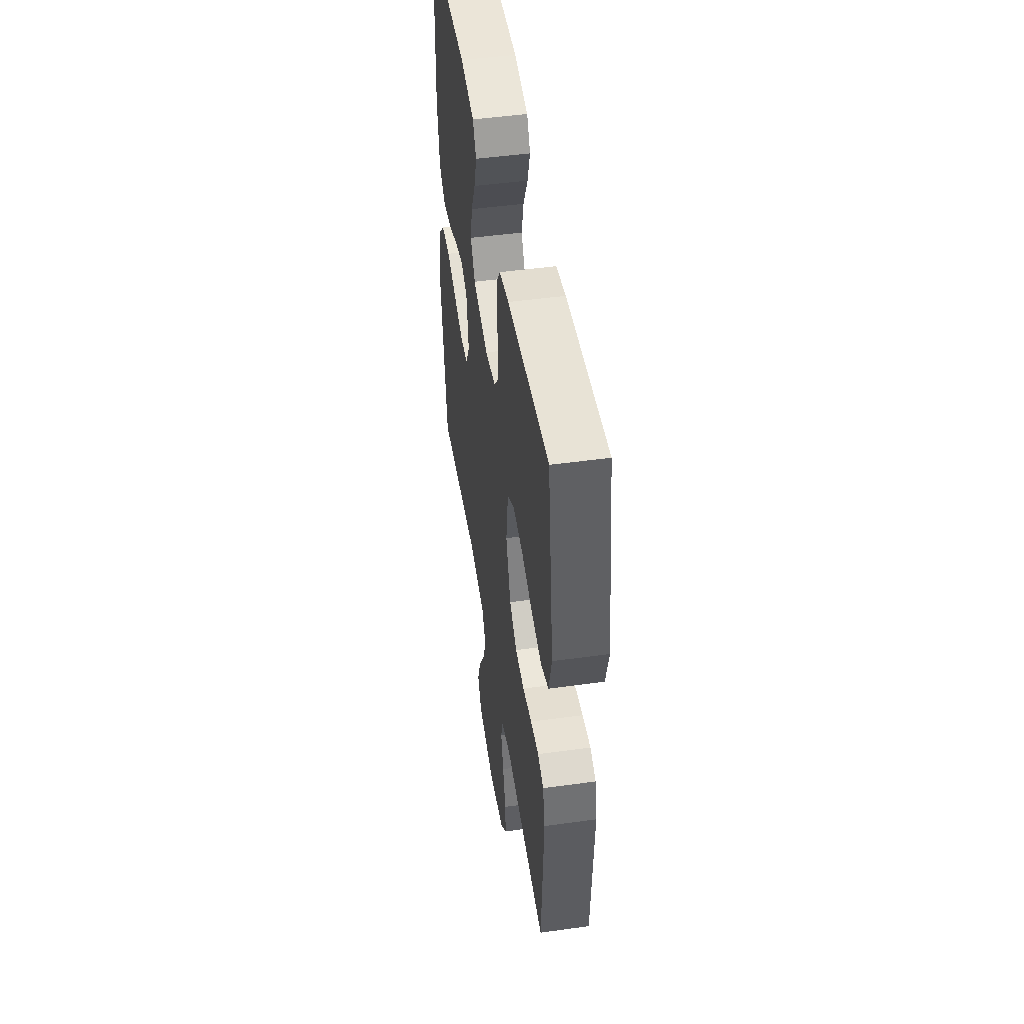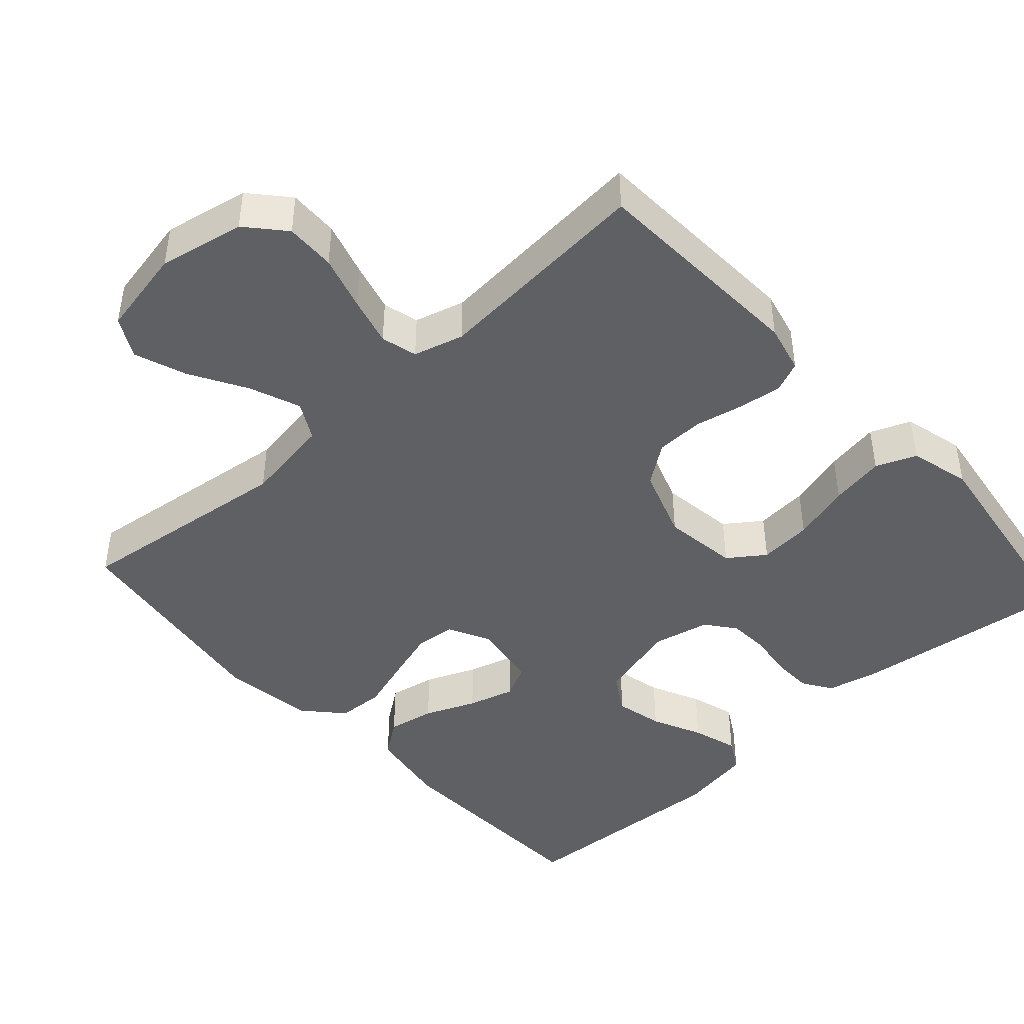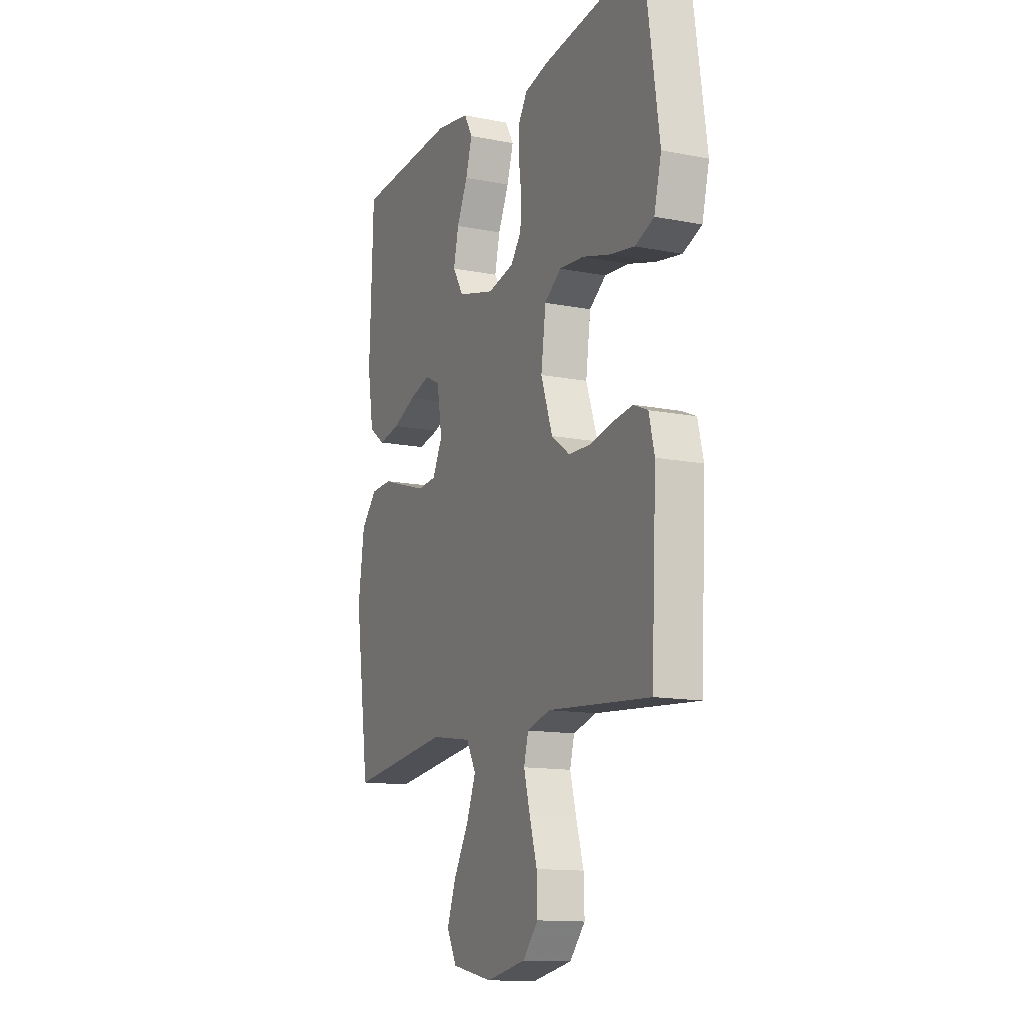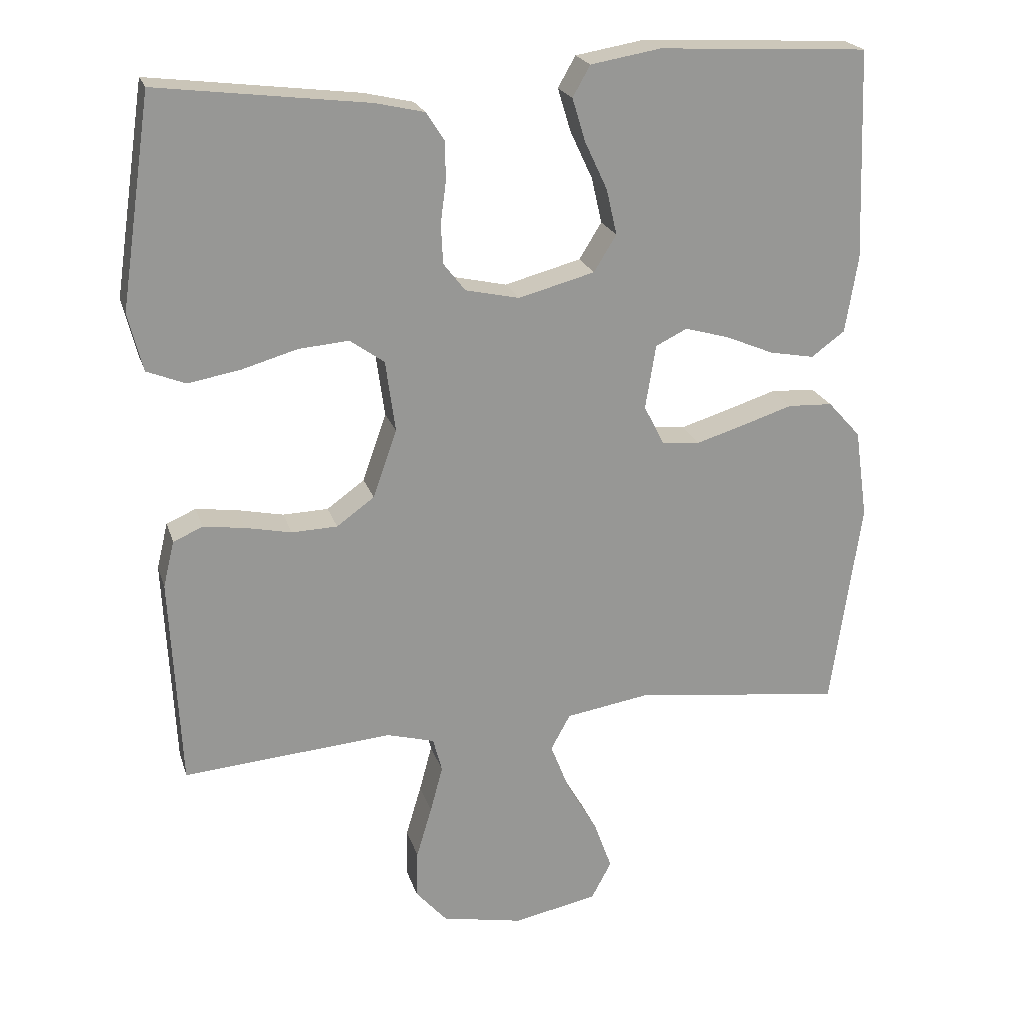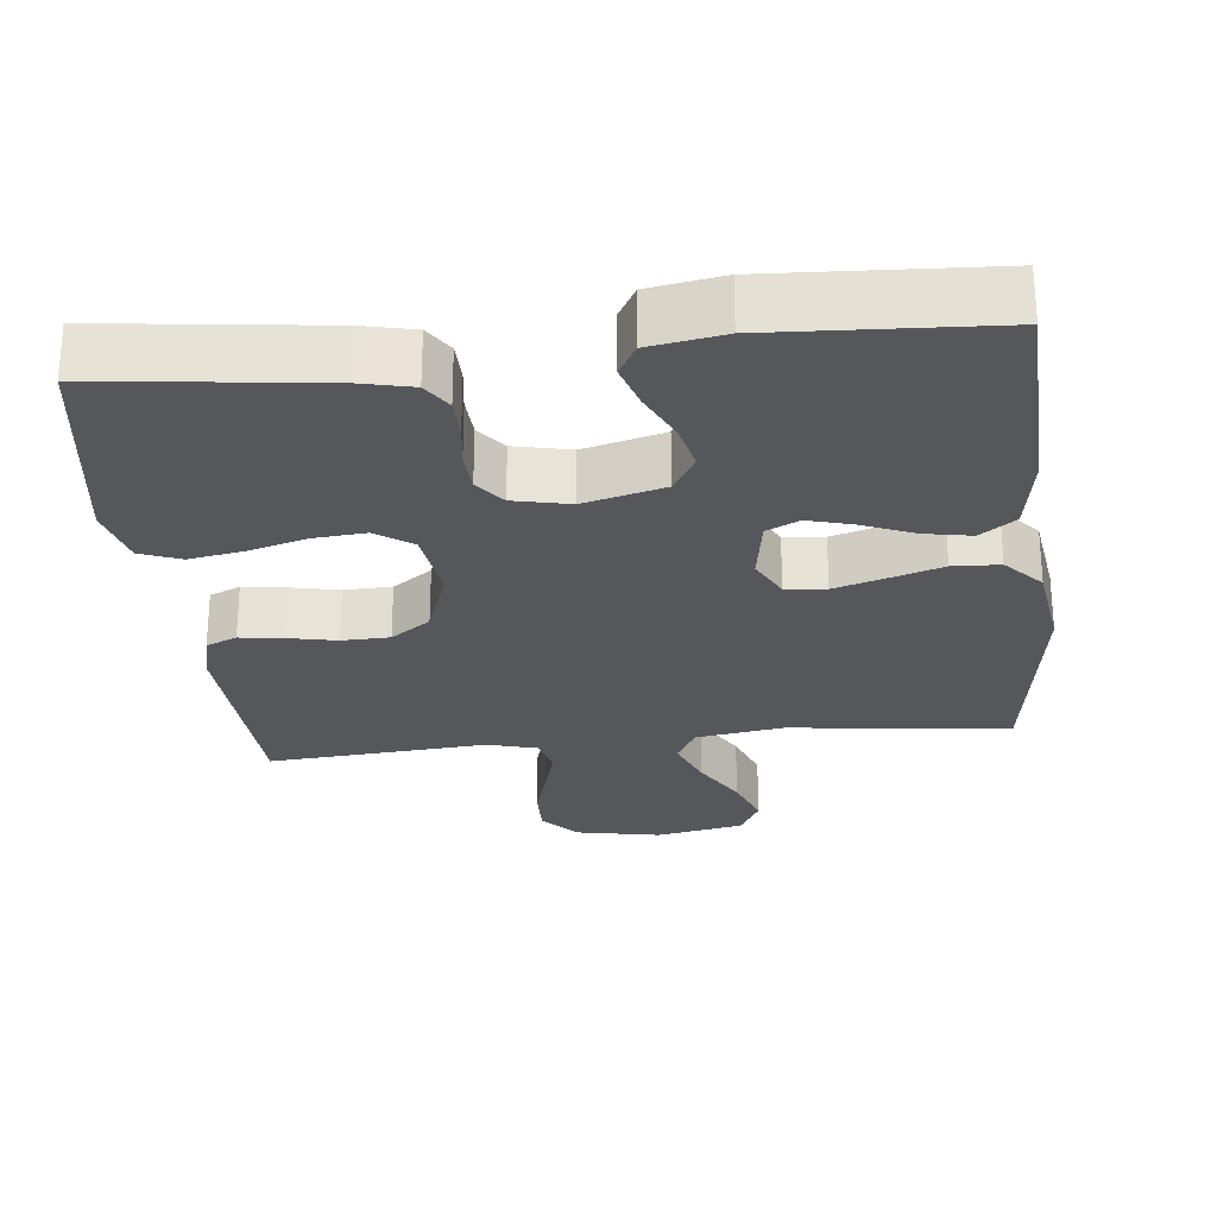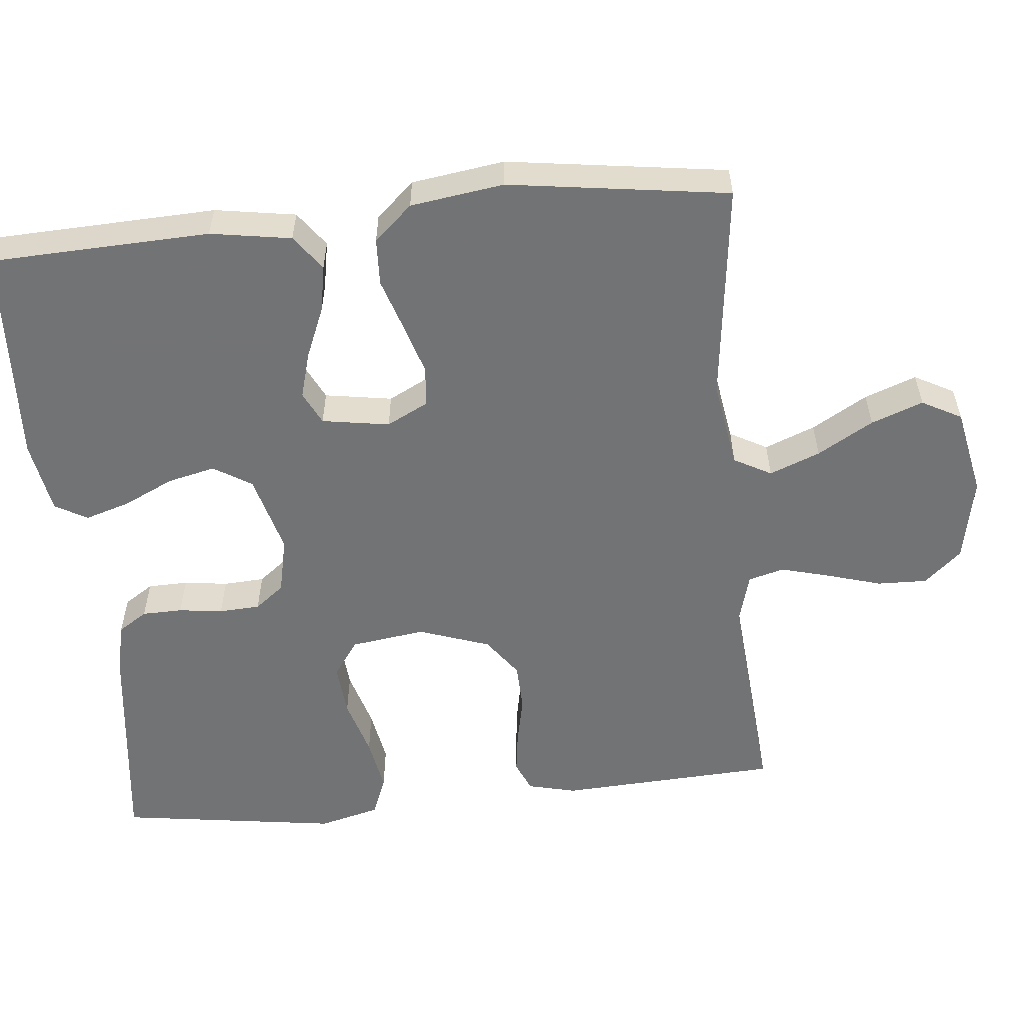
<metadata>
{"format":"obj","ext":"obj","renderer":"f3d","projection":"perspective","resolution":1024,"background":"white","views":[{"elev":49.1,"azim":-98.7,"up":"+Z"},{"elev":-44.4,"azim":-137.8,"up":"+Y"},{"elev":-13.3,"azim":-114.2,"up":"+Z"},{"elev":21.7,"azim":-15.4,"up":"+Z"},{"elev":-26.4,"azim":6.2,"up":"+Y"},{"elev":-55.9,"azim":95.8,"up":"+Y"}]}
</metadata>
<code>
v 0.5 0.07 0.5
v 0.511 0.07 0.2
v 0.493 0.07 0.09
v 0.445 0.07 0.055
v 0.381 0.07 0.067
v 0.312 0.07 0.096
v 0.249 0.07 0.114
v 0.204 0.07 0.092
v 0.189 0.07 0
v 0.218 0.07 -0.057
v 0.273 0.07 -0.062
v 0.342 0.07 -0.041
v 0.414 0.07 -0.018
v 0.478 0.07 -0.021
v 0.525 0.07 -0.073
v 0.543 0.07 -0.2
v 0.5 0.07 -0.5
v 0.2 0.07 -0.463
v 0.08 0.07 -0.482
v 0.052 0.07 -0.533
v 0.079 0.07 -0.602
v 0.123 0.07 -0.678
v 0.149 0.07 -0.749
v 0.12 0.07 -0.803
v 0 0.07 -0.827
v -0.116 0.07 -0.804
v -0.161 0.07 -0.753
v -0.159 0.07 -0.685
v -0.137 0.07 -0.611
v -0.119 0.07 -0.544
v -0.132 0.07 -0.495
v -0.2 0.07 -0.476
v -0.5 0.07 -0.5
v -0.515 0.07 -0.2
v -0.499 0.07 -0.134
v -0.457 0.07 -0.116
v -0.398 0.07 -0.124
v -0.332 0.07 -0.138
v -0.267 0.07 -0.136
v -0.213 0.07 -0.097
v -0.179 0.07 0
v -0.193 0.07 0.102
v -0.242 0.07 0.137
v -0.314 0.07 0.131
v -0.394 0.07 0.108
v -0.468 0.07 0.095
v -0.523 0.07 0.117
v -0.544 0.07 0.2
v -0.5 0.07 0.5
v -0.2 0.07 0.463
v -0.13 0.07 0.447
v -0.104 0.07 0.407
v -0.103 0.07 0.352
v -0.111 0.07 0.292
v -0.108 0.07 0.236
v -0.077 0.07 0.196
v 0 0.07 0.179
v 0.109 0.07 0.208
v 0.141 0.07 0.26
v 0.126 0.07 0.325
v 0.094 0.07 0.393
v 0.075 0.07 0.455
v 0.1 0.07 0.499
v 0.2 0.07 0.516
v 0.5 0 0.5
v 0.511 0 0.2
v 0.493 0 0.09
v 0.445 0 0.055
v 0.381 0 0.067
v 0.312 0 0.096
v 0.249 0 0.114
v 0.204 0 0.092
v 0.189 0 0
v 0.218 0 -0.057
v 0.273 0 -0.062
v 0.342 0 -0.041
v 0.414 0 -0.018
v 0.478 0 -0.021
v 0.525 0 -0.073
v 0.543 0 -0.2
v 0.5 0 -0.5
v 0.2 0 -0.463
v 0.08 0 -0.482
v 0.052 0 -0.533
v 0.079 0 -0.602
v 0.123 0 -0.678
v 0.149 0 -0.749
v 0.12 0 -0.803
v 0 0 -0.827
v -0.116 0 -0.804
v -0.161 0 -0.753
v -0.159 0 -0.685
v -0.137 0 -0.611
v -0.119 0 -0.544
v -0.132 0 -0.495
v -0.2 0 -0.476
v -0.5 0 -0.5
v -0.515 0 -0.2
v -0.499 0 -0.134
v -0.457 0 -0.116
v -0.398 0 -0.124
v -0.332 0 -0.138
v -0.267 0 -0.136
v -0.213 0 -0.097
v -0.179 0 0
v -0.193 0 0.102
v -0.242 0 0.137
v -0.314 0 0.131
v -0.394 0 0.108
v -0.468 0 0.095
v -0.523 0 0.117
v -0.544 0 0.2
v -0.5 0 0.5
v -0.2 0 0.463
v -0.13 0 0.447
v -0.104 0 0.407
v -0.103 0 0.352
v -0.111 0 0.292
v -0.108 0 0.236
v -0.077 0 0.196
v 0 0 0.179
v 0.109 0 0.208
v 0.141 0 0.26
v 0.126 0 0.325
v 0.094 0 0.393
v 0.075 0 0.455
v 0.1 0 0.499
v 0.2 0 0.516
f 60 61 62 63
f 59 60 63 64
f 51 52 53 54
f 51 54 55
f 50 51 55
f 49 50 55
f 48 49 55 56
f 44 45 46 47
f 43 44 47 48
f 35 36 37 38
f 33 34 35 38
f 32 33 38 39
f 31 32 39 40
f 26 27 28 29
f 26 29 30
f 25 26 30
f 21 22 23 24
f 20 21 24 25
f 15 16 17 18
f 15 18 19
f 12 13 14 15
f 11 12 15 19
f 10 11 19 20
f 3 4 5 6
f 3 6 7
f 2 3 7
f 59 64 1 2
f 58 59 2 7
f 57 58 7 8
f 43 48 56 57
f 42 43 57 8
f 41 42 8 9
f 20 25 30 31
f 20 31 40 41
f 9 10 20 41
f 127 126 125 124
f 128 127 124 123
f 118 117 116 115
f 119 118 115
f 119 115 114
f 119 114 113
f 120 119 113 112
f 111 110 109 108
f 112 111 108 107
f 102 101 100 99
f 102 99 98 97
f 103 102 97 96
f 104 103 96 95
f 93 92 91 90
f 94 93 90
f 94 90 89
f 88 87 86 85
f 89 88 85 84
f 82 81 80 79
f 83 82 79
f 79 78 77 76
f 83 79 76 75
f 84 83 75 74
f 70 69 68 67
f 71 70 67
f 71 67 66
f 66 65 128 123
f 71 66 123 122
f 72 71 122 121
f 121 120 112 107
f 72 121 107 106
f 73 72 106 105
f 95 94 89 84
f 105 104 95 84
f 105 84 74 73
f 1 65 66 2
f 2 66 67 3
f 3 67 68 4
f 4 68 69 5
f 5 69 70 6
f 6 70 71 7
f 7 71 72 8
f 8 72 73 9
f 9 73 74 10
f 10 74 75 11
f 11 75 76 12
f 12 76 77 13
f 13 77 78 14
f 14 78 79 15
f 15 79 80 16
f 16 80 81 17
f 17 81 82 18
f 18 82 83 19
f 19 83 84 20
f 20 84 85 21
f 21 85 86 22
f 22 86 87 23
f 23 87 88 24
f 24 88 89 25
f 25 89 90 26
f 26 90 91 27
f 27 91 92 28
f 28 92 93 29
f 29 93 94 30
f 30 94 95 31
f 31 95 96 32
f 32 96 97 33
f 33 97 98 34
f 34 98 99 35
f 35 99 100 36
f 36 100 101 37
f 37 101 102 38
f 38 102 103 39
f 39 103 104 40
f 40 104 105 41
f 41 105 106 42
f 42 106 107 43
f 43 107 108 44
f 44 108 109 45
f 45 109 110 46
f 46 110 111 47
f 47 111 112 48
f 48 112 113 49
f 49 113 114 50
f 50 114 115 51
f 51 115 116 52
f 52 116 117 53
f 53 117 118 54
f 54 118 119 55
f 55 119 120 56
f 56 120 121 57
f 57 121 122 58
f 58 122 123 59
f 59 123 124 60
f 60 124 125 61
f 61 125 126 62
f 62 126 127 63
f 63 127 128 64
f 64 128 65 1

</code>
